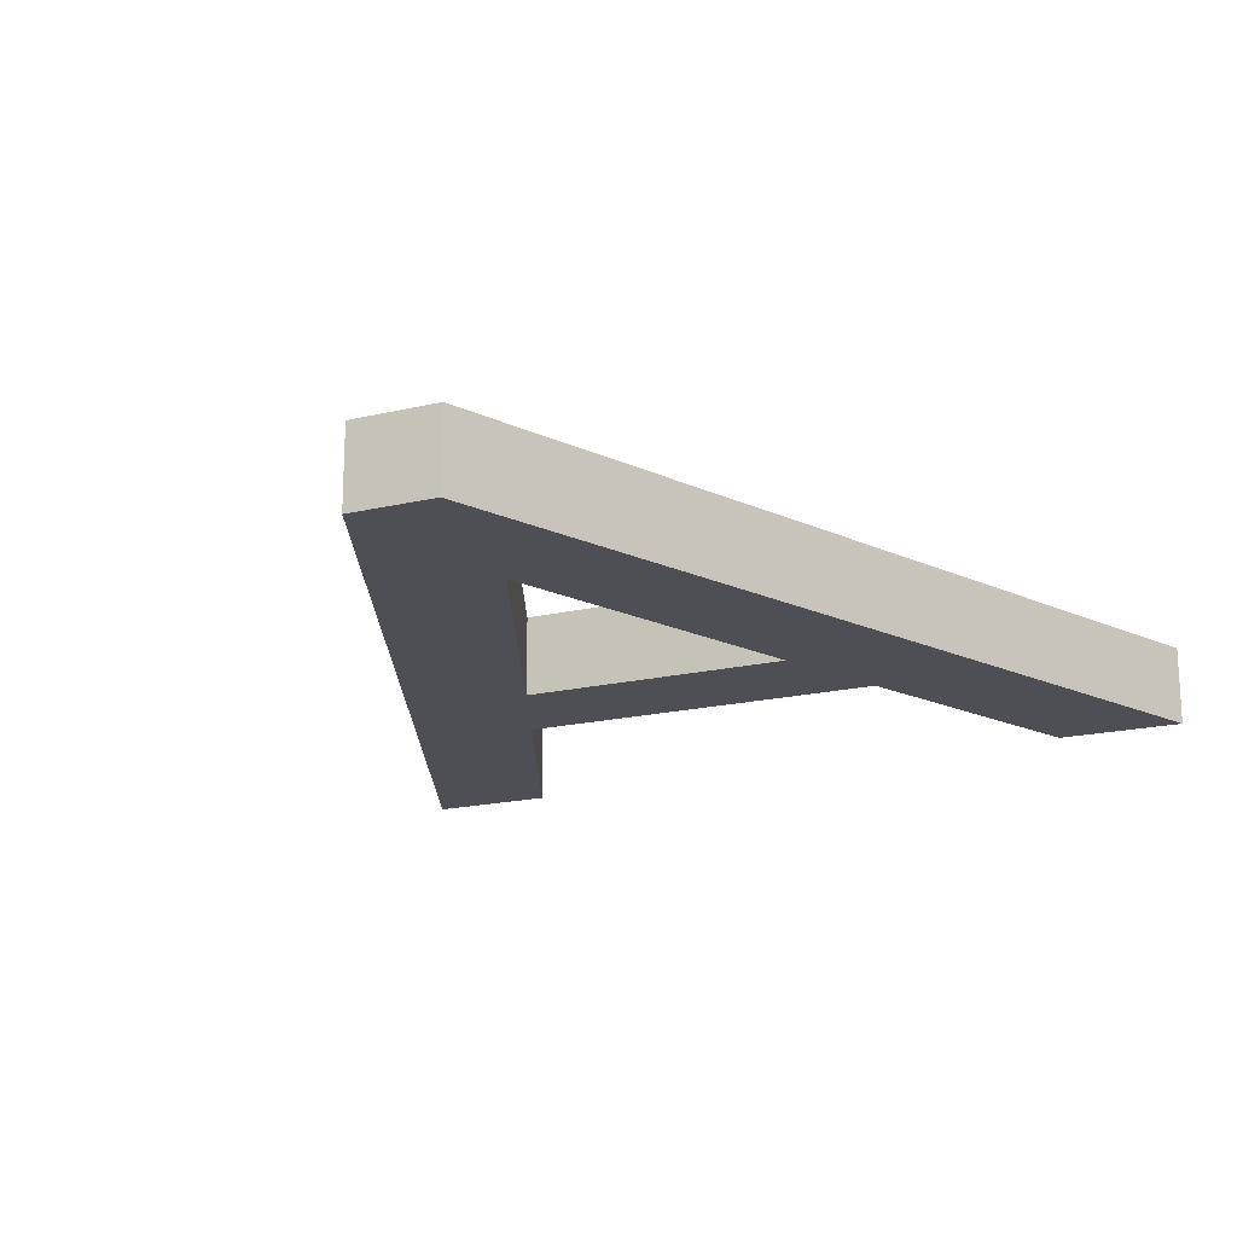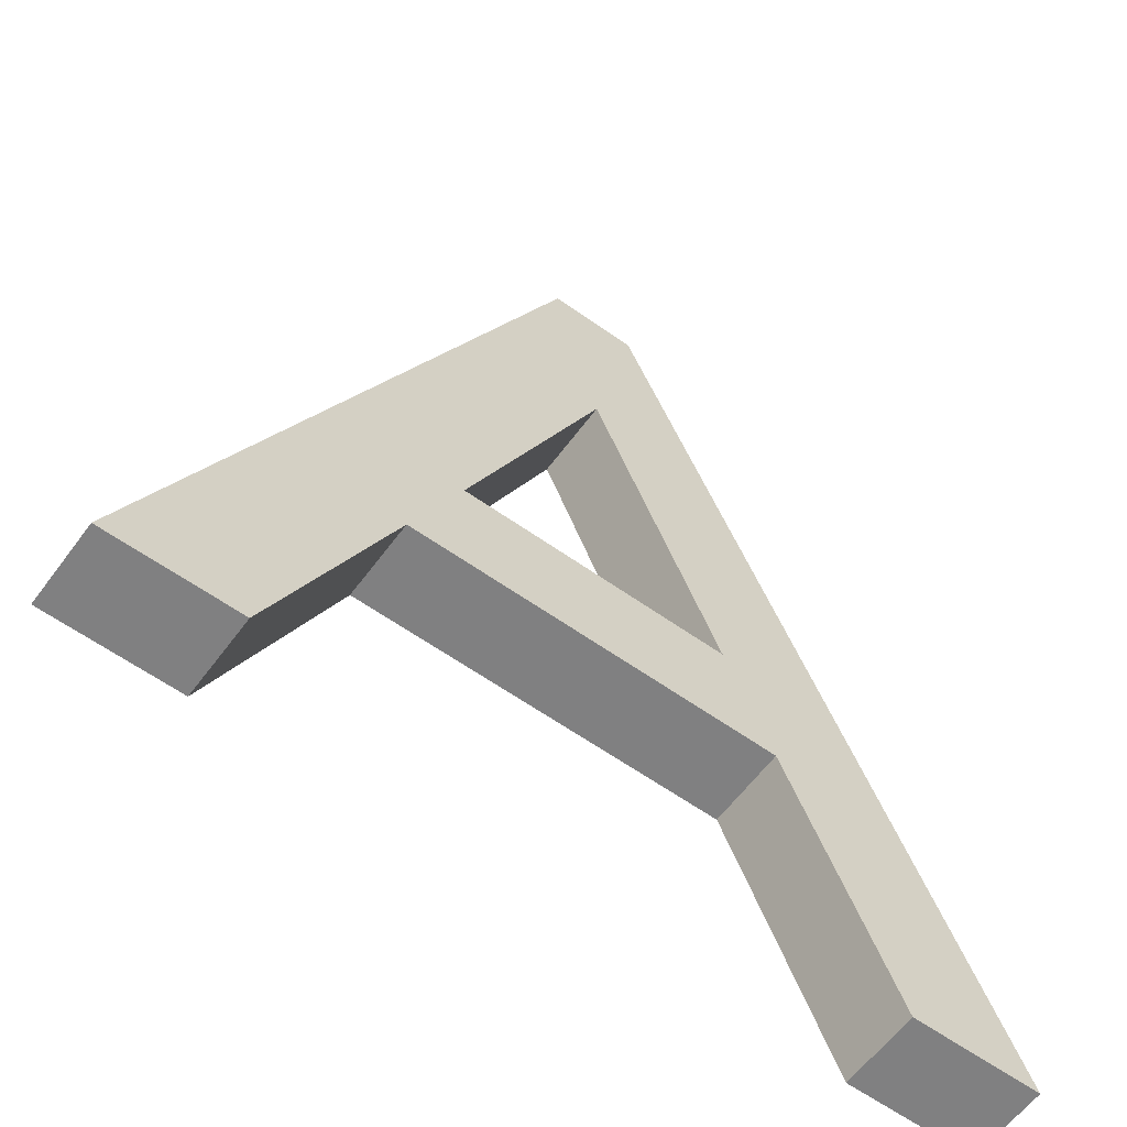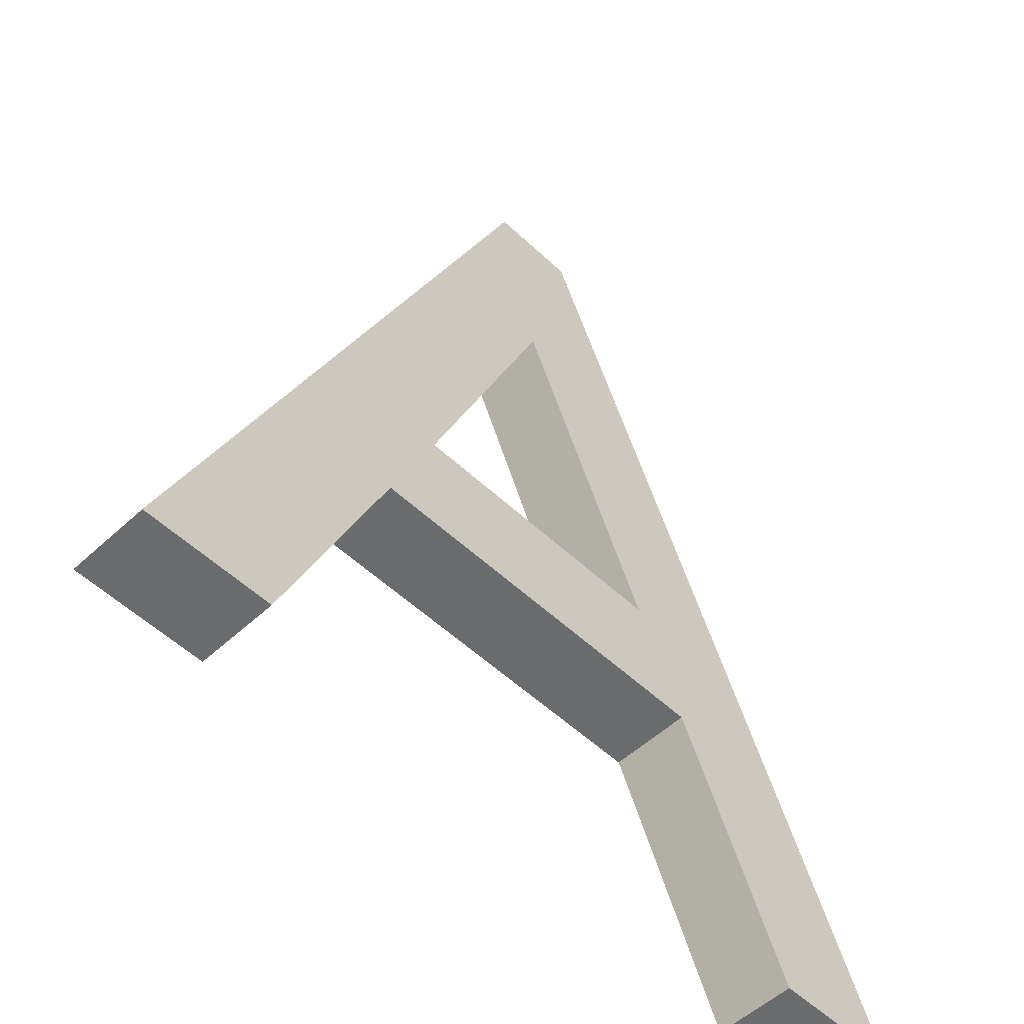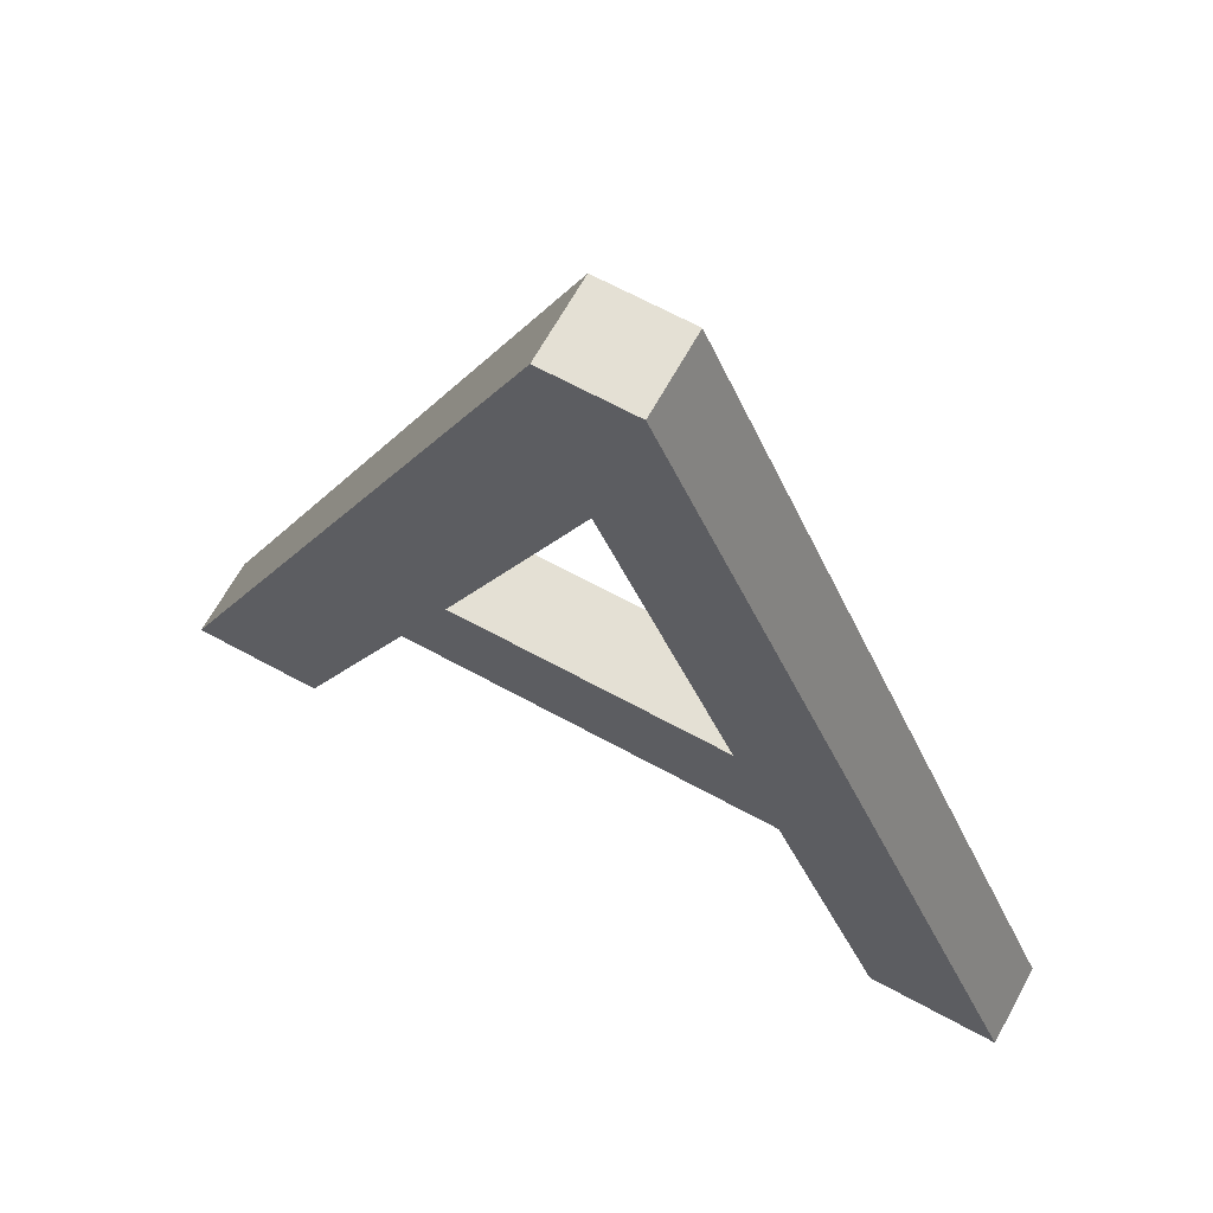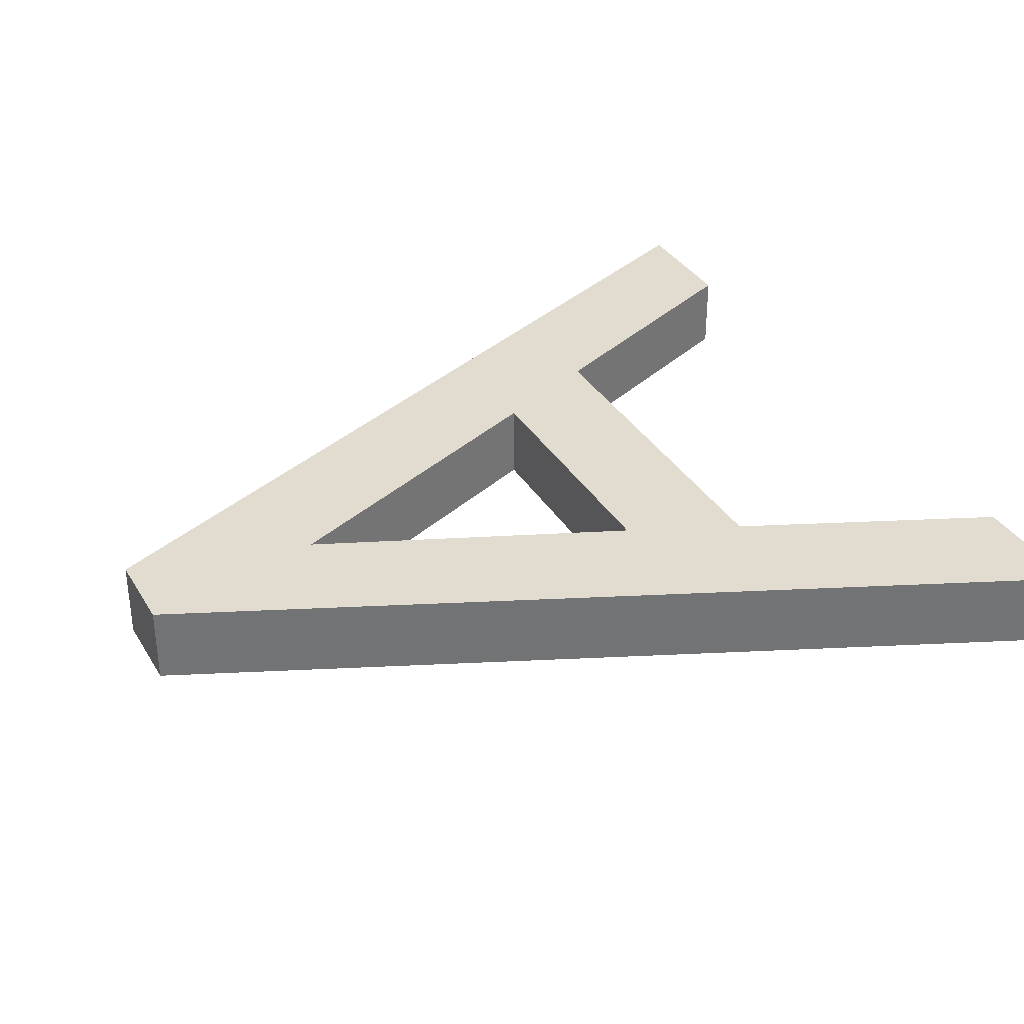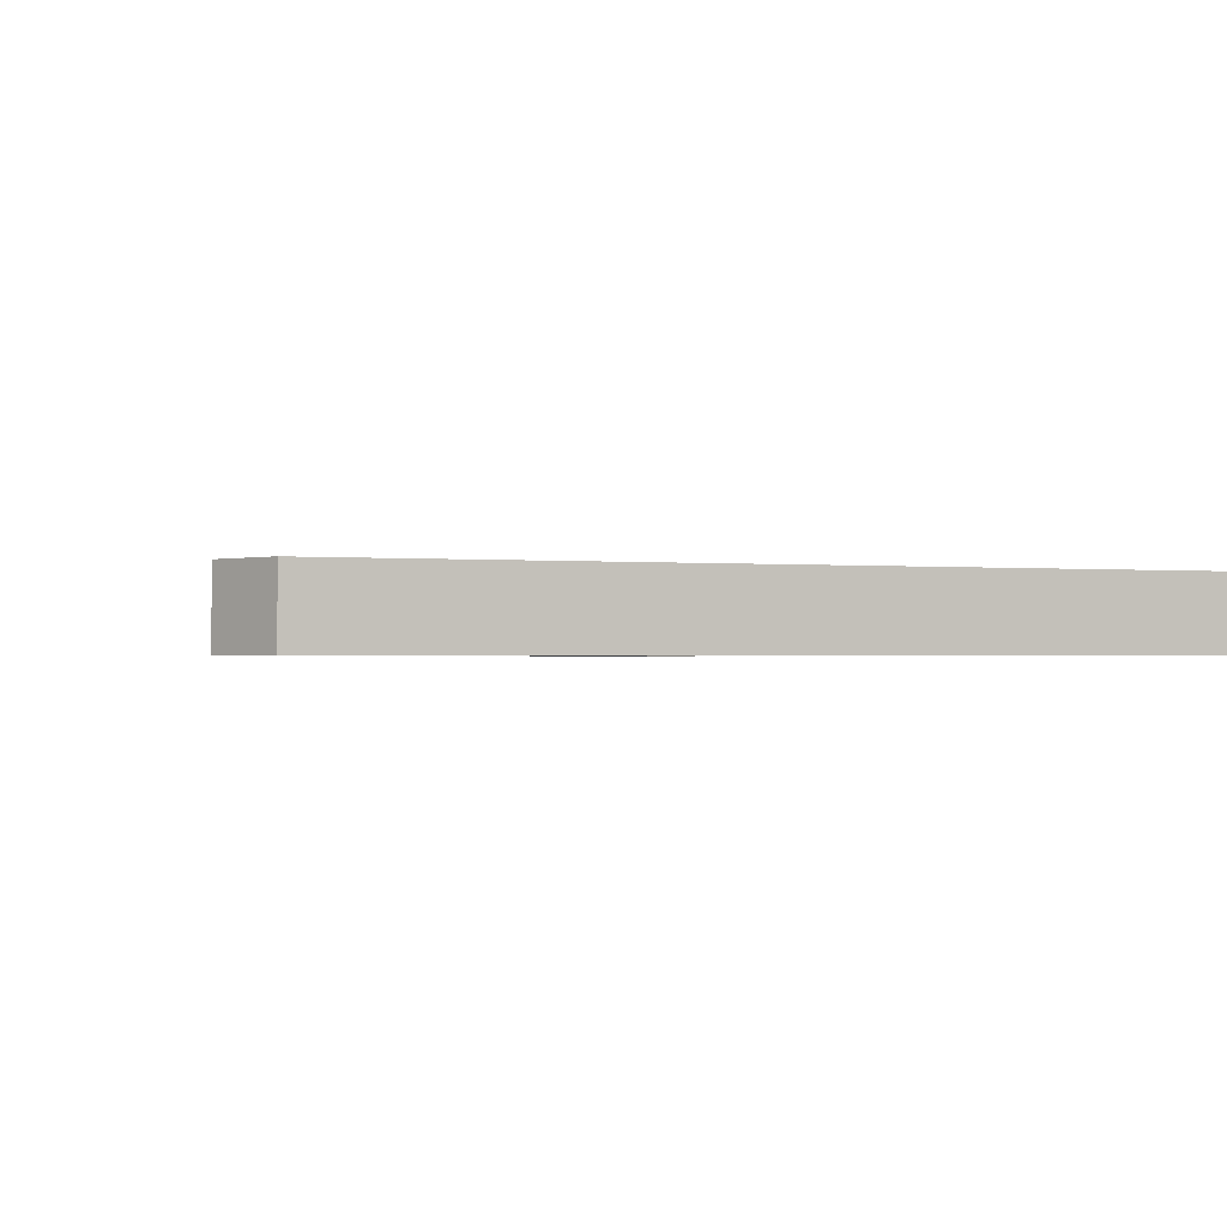
<metadata>
{"format":"obj","ext":"obj","renderer":"f3d","projection":"perspective","resolution":1024,"background":"white","views":[{"elev":-18.3,"azim":-155.1,"up":"+Z"},{"elev":-60.1,"azim":143.8,"up":"+Y"},{"elev":-53.2,"azim":-45.2,"up":"+Y"},{"elev":66.0,"azim":-151.2,"up":"+Y"},{"elev":34.4,"azim":-116.9,"up":"+Z"},{"elev":-1.0,"azim":-135.5,"up":"+Z"}]}
</metadata>
<code>
g text_A_text_A
v -0.367 0.4235 -0
v -0.436 0.4235 -0
v -0.729 -0.2625 0
v -0.629 -0.2625 0
v -0.543 -0.06155 0
v -0.253 -0.06155 0
v -0.162 -0.2625 0
v -0.06202 -0.2625 0
v -0.403 0.2735 -0
v -0.293 0.02645 -0
v -0.505 0.02645 -0
v -0.367 0.4235 0.0625
v -0.436 0.4235 0.0625
v -0.729 -0.2625 0.0625
v -0.629 -0.2625 0.0625
v -0.543 -0.06155 0.0625
v -0.253 -0.06155 0.0625
v -0.162 -0.2625 0.0625
v -0.06202 -0.2625 0.0625
v -0.403 0.2735 0.0625
v -0.293 0.02645 0.0625
v -0.505 0.02645 0.0625
f 3 2 1
f 3 1 9
f 9 1 8
f 3 9 11
f 10 9 8
f 3 11 5
f 5 11 10
f 5 10 6
f 6 10 8
f 3 5 4
f 7 6 8
f 14 12 13
f 14 20 12
f 20 19 12
f 14 22 20
f 21 19 20
f 14 16 22
f 16 21 22
f 16 17 21
f 17 19 21
f 14 15 16
f 18 19 17
f 4 5 16 15
f 3 4 15 14
f 8 1 12 19
f 11 9 20 22
f 1 2 13 12
f 7 8 19 18
f 10 11 22 21
f 5 6 17 16
f 2 3 14 13
f 9 10 21 20
f 6 7 18 17

</code>
